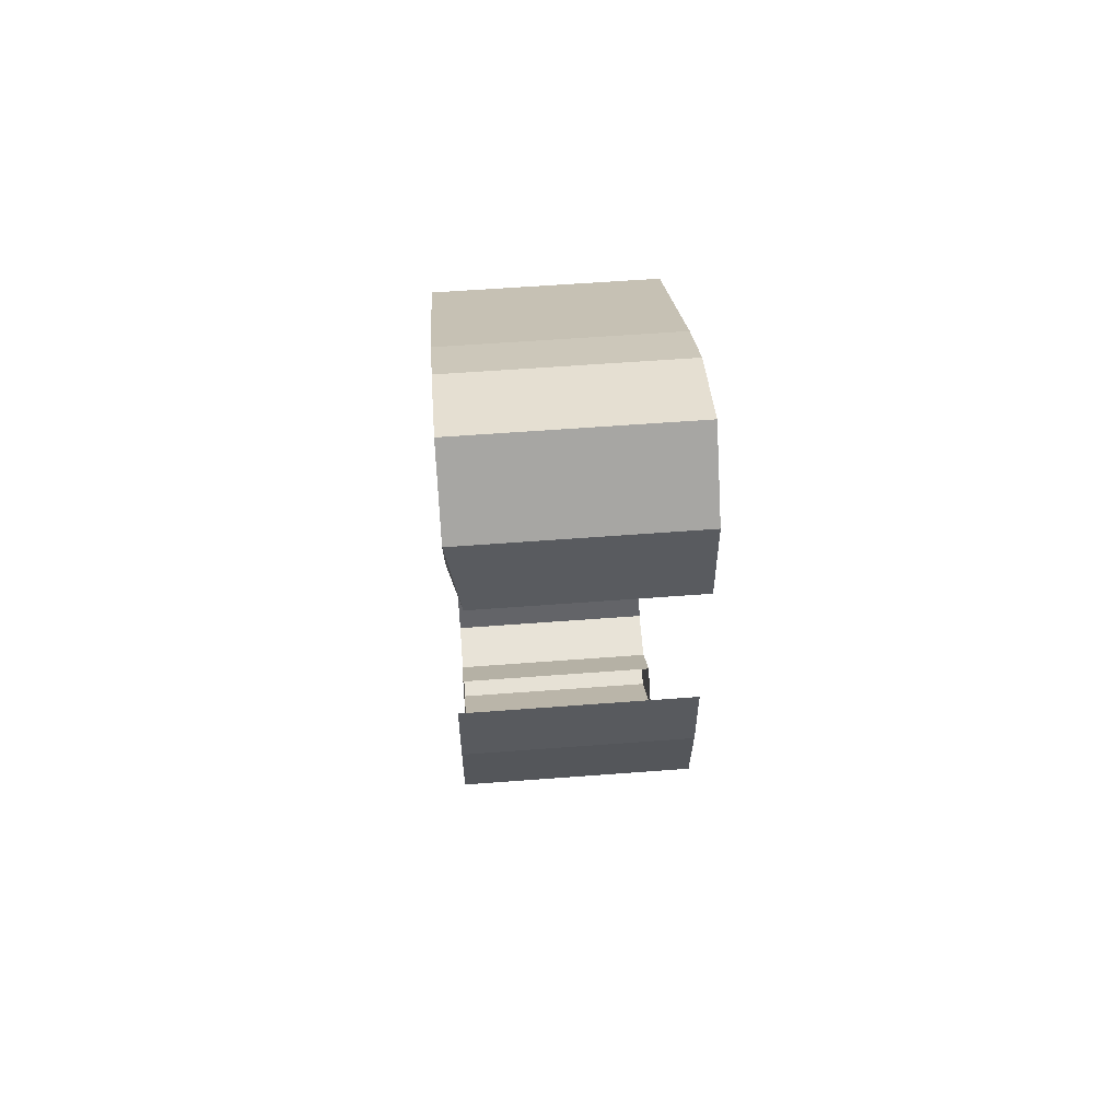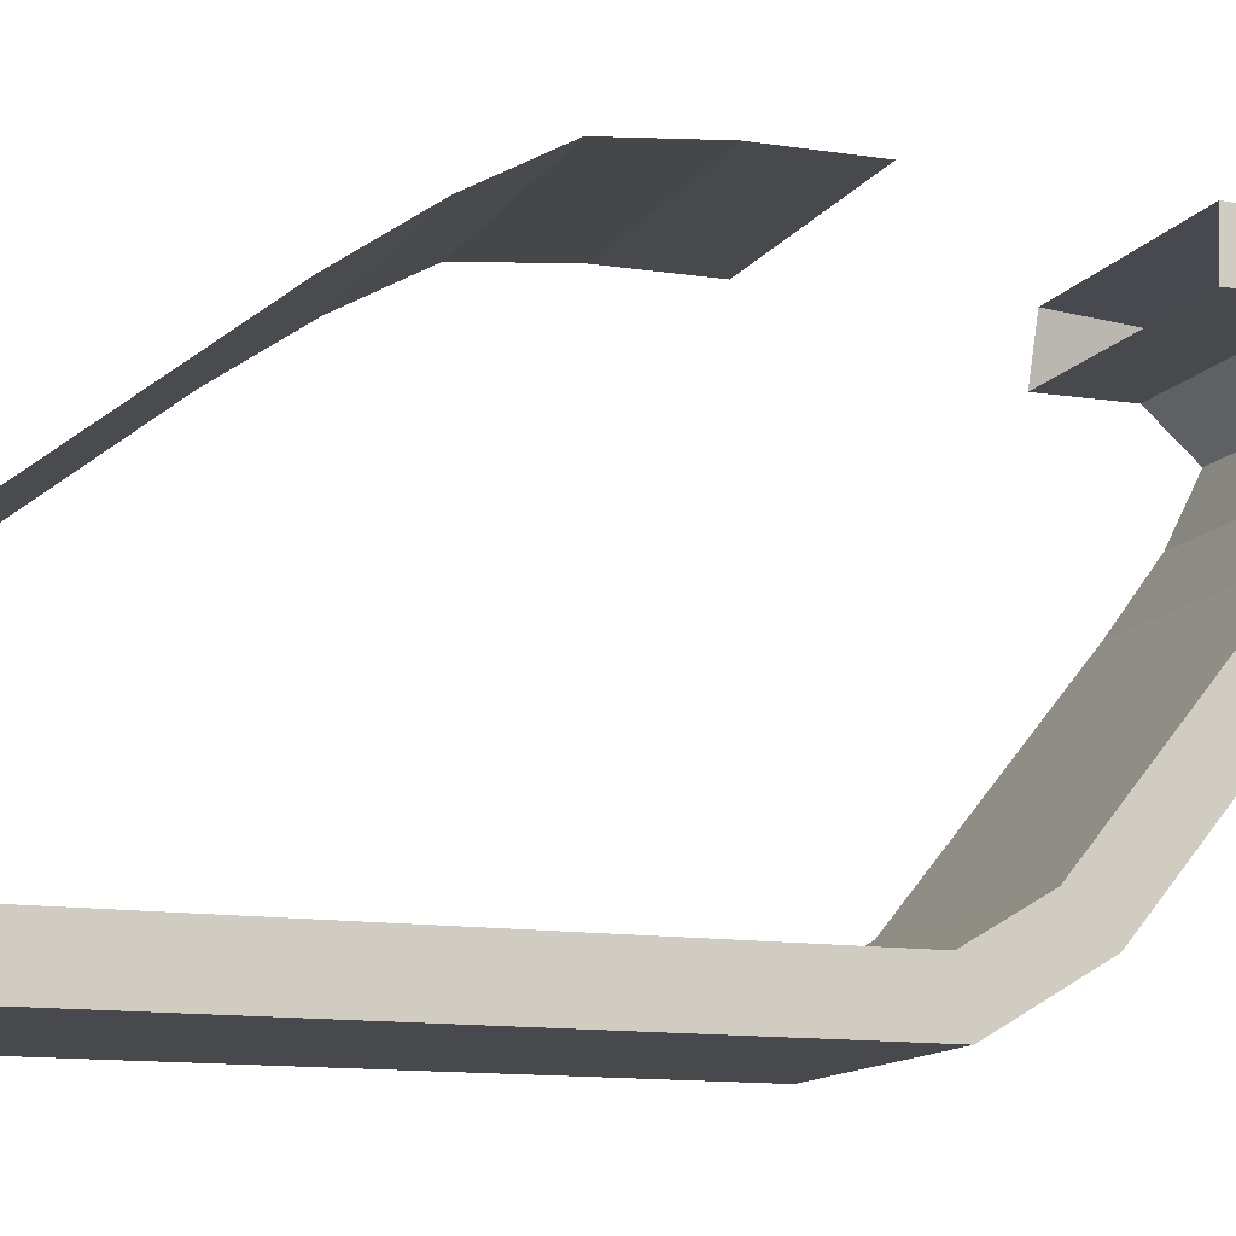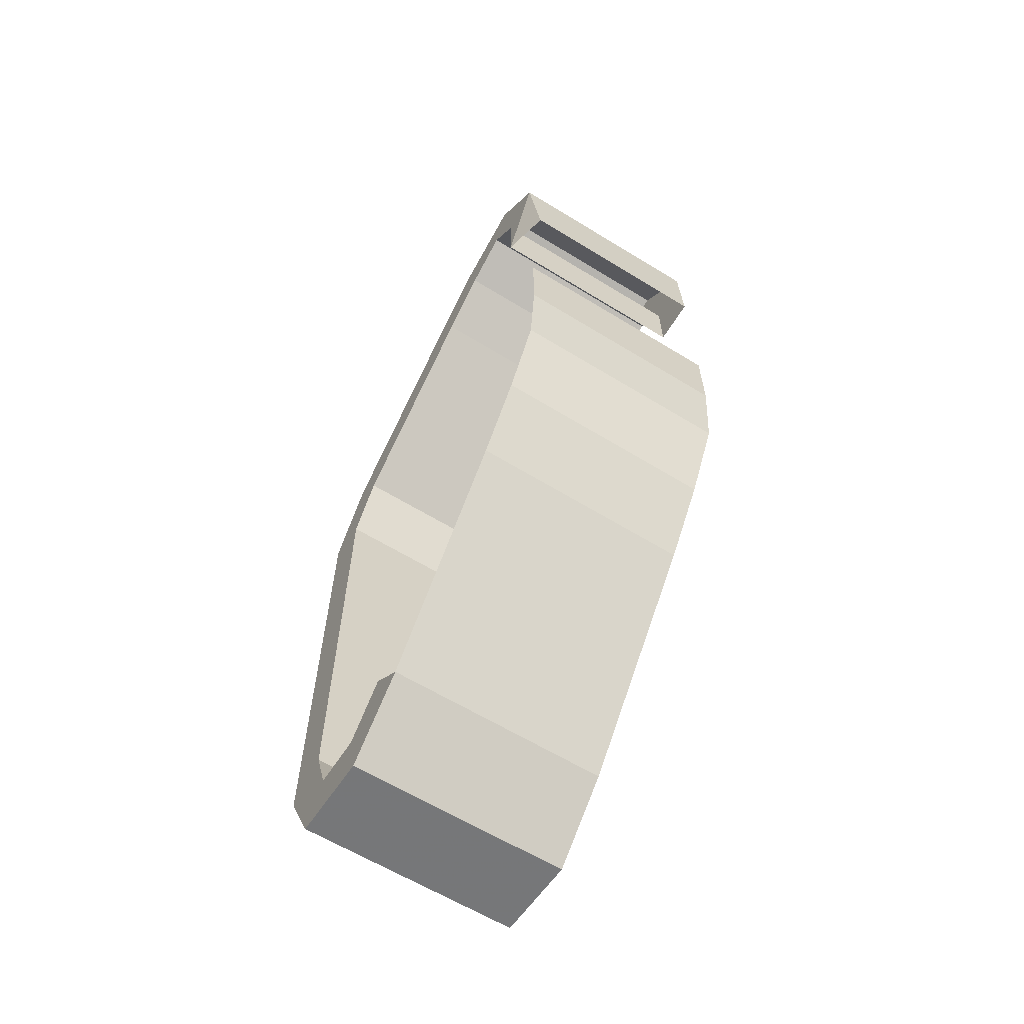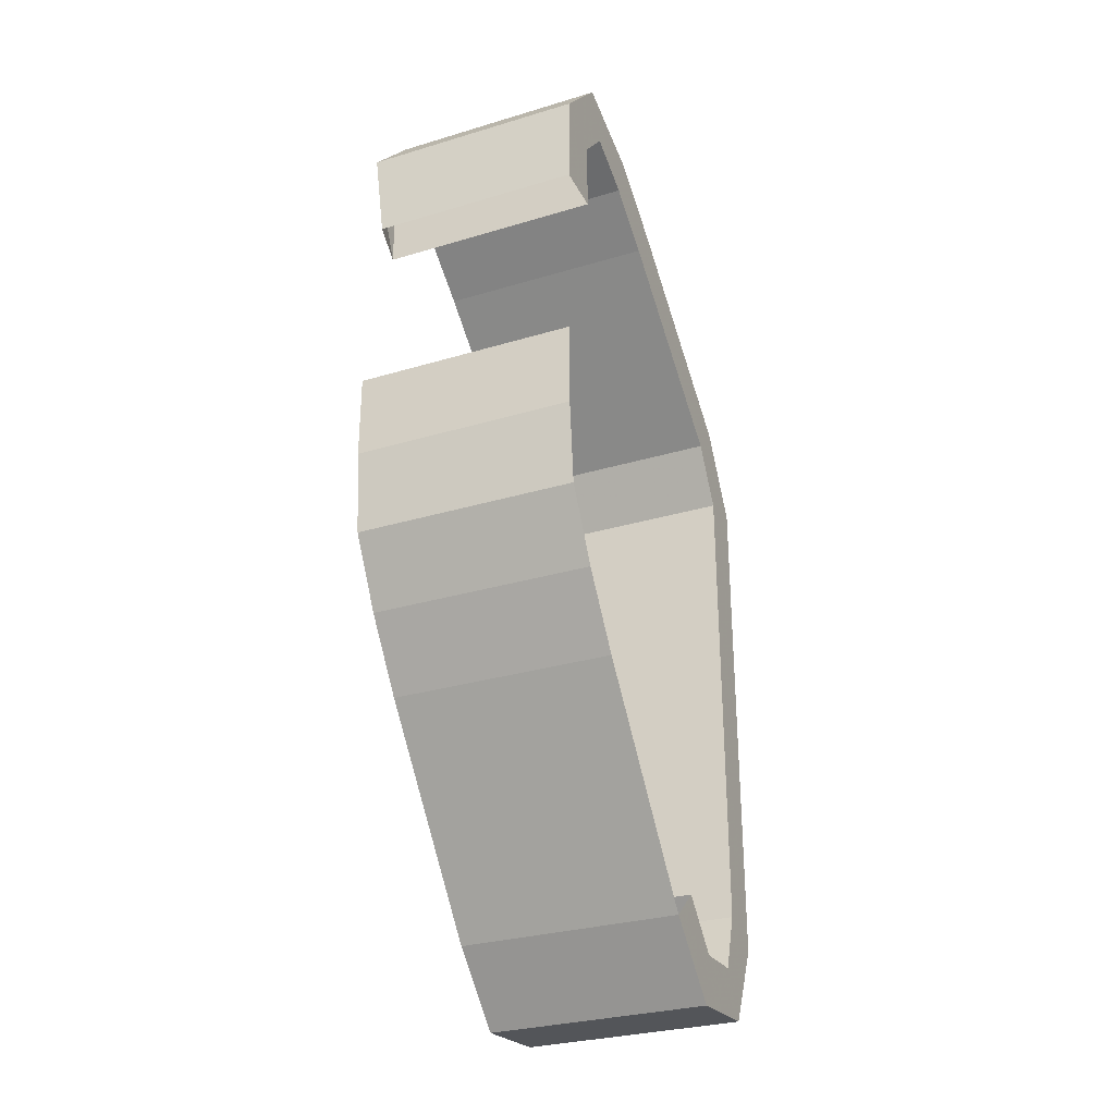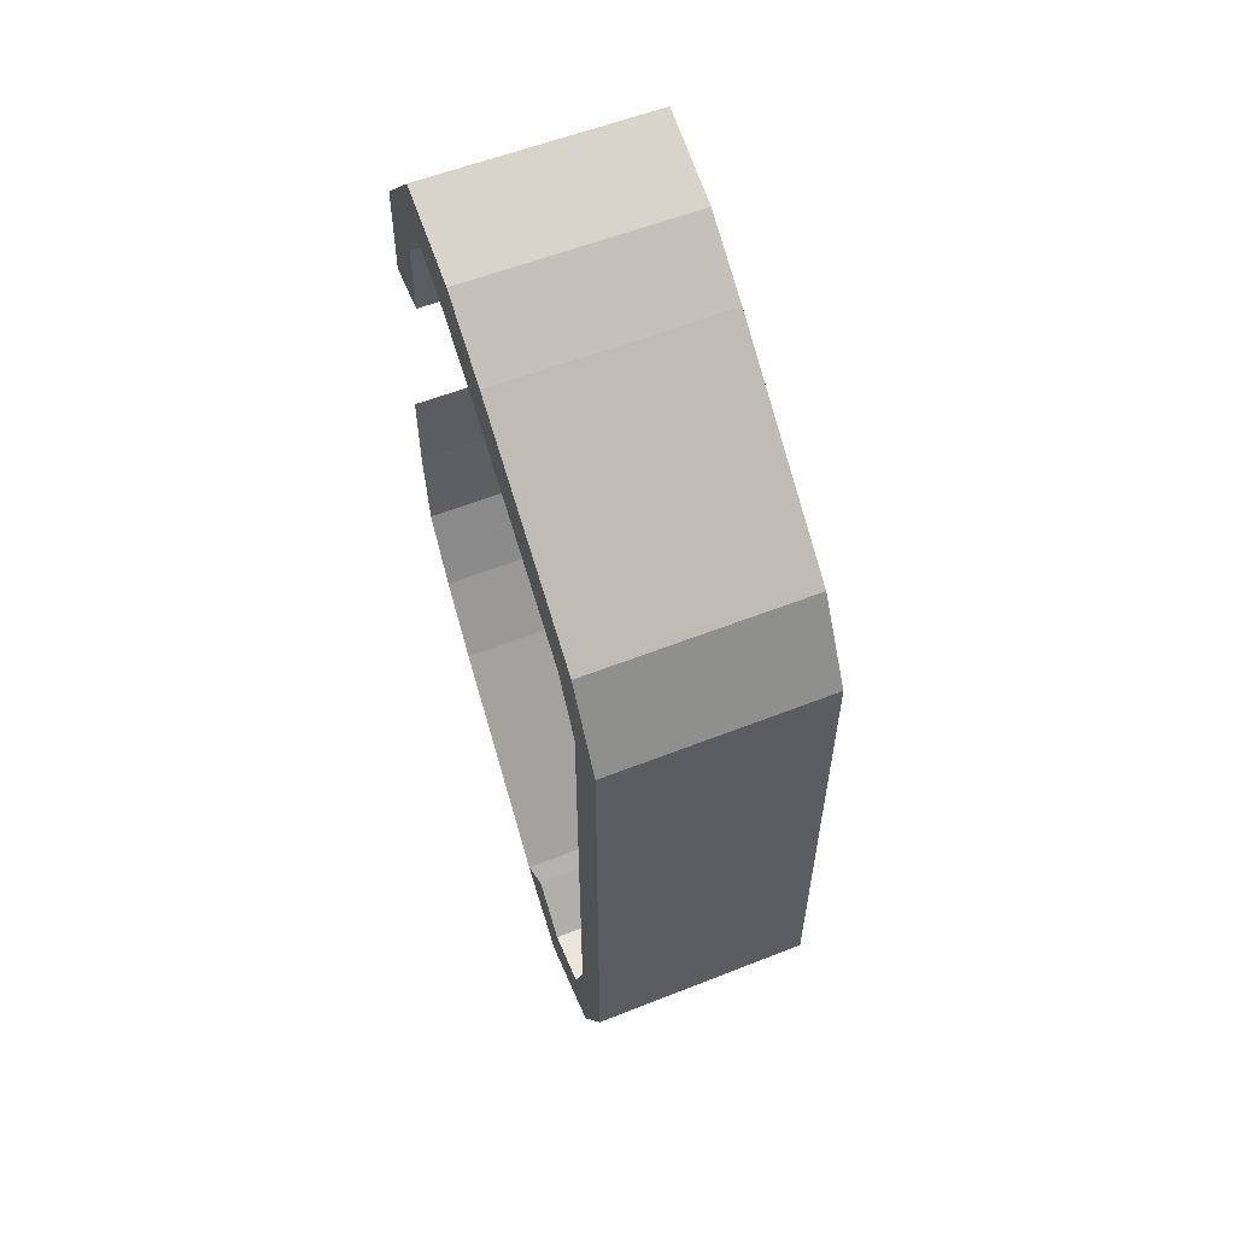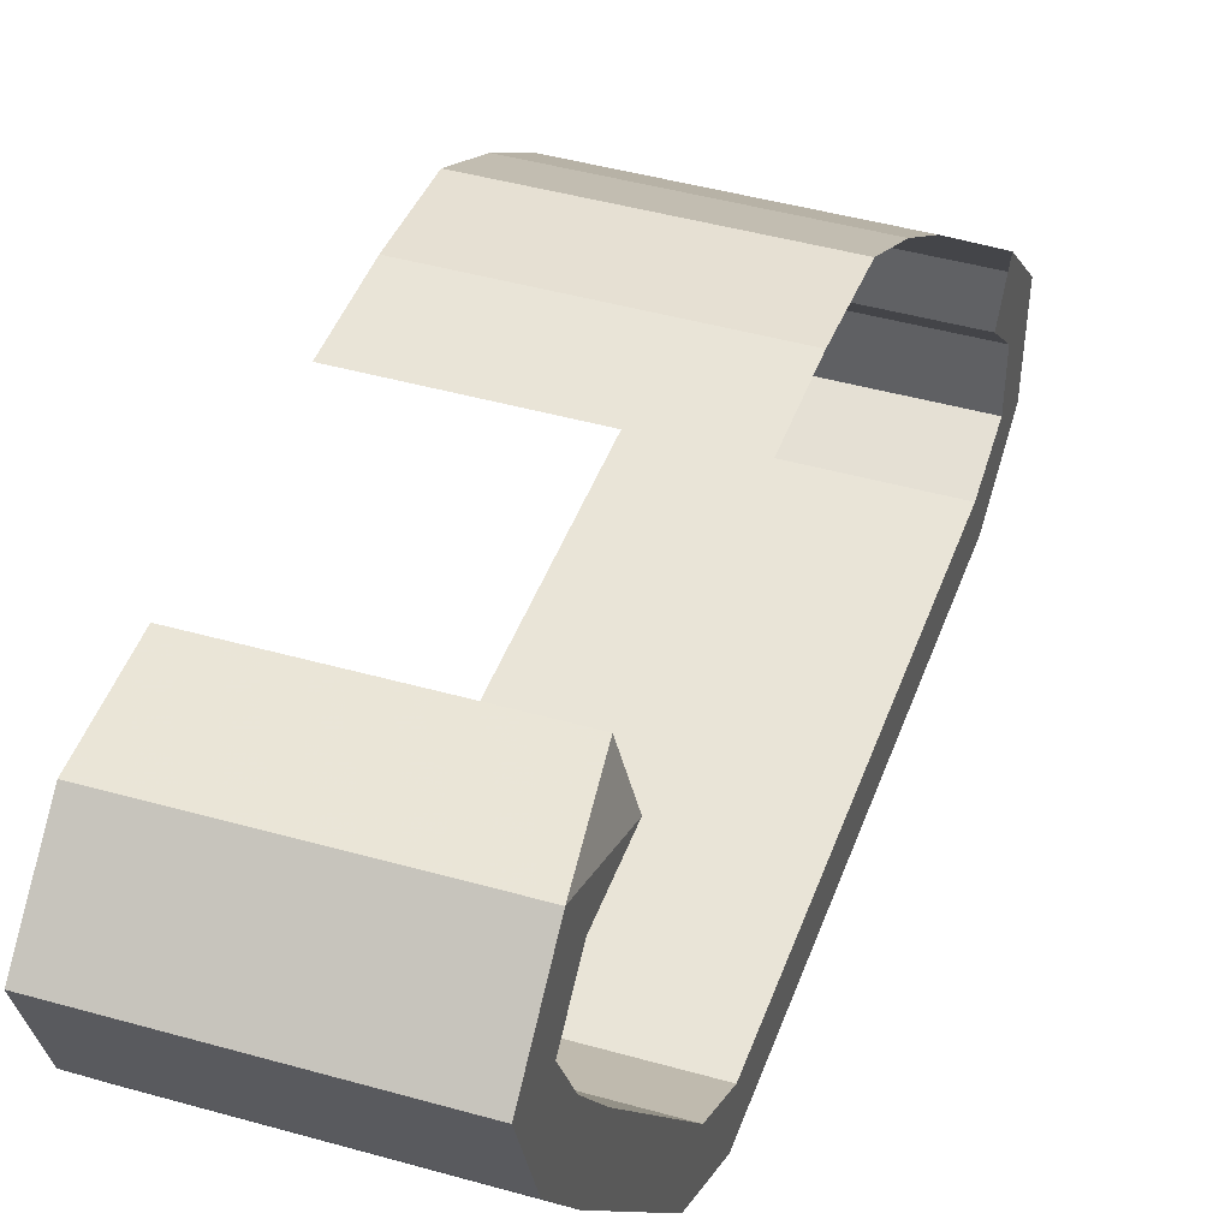
<metadata>
{"format":"obj","ext":"obj","renderer":"f3d","projection":"perspective","resolution":1024,"background":"white","views":[{"elev":58.4,"azim":175.5,"up":"+Z"},{"elev":-12.0,"azim":-110.7,"up":"+Y"},{"elev":-62.5,"azim":148.2,"up":"+Z"},{"elev":-29.7,"azim":-156.2,"up":"+Z"},{"elev":57.2,"azim":-22.3,"up":"+Z"},{"elev":43.1,"azim":18.7,"up":"+Y"}]}
</metadata>
<code>
v 1.387 0.2986 -0.5475
v 1.387 0.00858 -0.5475
v 1.387 0.2986 0.4025
v 1.387 0.00858 0.4625
v -0.02251 0.00858 0.4625
v 1.387 0.3186 0.9825
v -0.02251 0.3186 0.9825
v -0.02251 0.00858 -0.5475
v -0.02251 0.00858 -1.048
v 1.387 0.00858 -1.048
v -0.02251 0.00858 -2.768
v 1.387 0.00858 -2.768
v 1.387 0.2686 -3.288
v -0.02251 0.2686 -3.288
v -0.02251 0.8486 -3.348
v 1.387 0.8486 -3.348
v -0.02251 1.279 -2.927
v 1.387 1.279 -2.927
v -0.02251 2.259 -1.687
v 1.387 2.259 -1.687
v -0.02251 2.799 -0.8275
v -0.02251 2.559 -1.257
v 1.387 2.799 -0.8275
v 1.387 2.559 -1.257
v 1.387 2.849 -0.2975
v -0.02251 2.849 -0.2975
v 1.387 2.849 0.2425
v -0.02251 2.849 0.2425
v 1.387 2.829 2.033
v -0.02251 2.829 2.033
v 1.307 2.849 1.423
v -0.02251 2.849 1.423
v -0.02251 2.449 2.453
v 1.387 2.449 2.453
v 1.387 1.489 1.942
v -0.02251 1.489 1.942
v 1.387 1.909 2.253
v -0.02251 1.909 2.253
v 1.387 2.549 1.873
v 1.387 2.549 1.413
v 1.387 2.329 2.123
v 1.387 1.649 1.693
v 1.387 1.999 1.953
v 1.387 0.5186 0.7725
v 1.387 0.2986 -2.628
v 1.387 0.4286 -2.998
v -0.02251 0.5186 0.7725
v -0.02251 1.649 1.693
v -0.02251 2.329 2.123
v -0.02251 1.999 1.953
v 1.387 0.2986 -1.048
v -0.02251 0.2986 -1.048
v -0.02251 0.2986 -0.5475
v -0.02251 0.2986 0.4025
v -0.02251 0.2986 -2.628
v -0.02251 0.4286 -2.998
v 1.387 1.049 -2.728
v 1.387 0.7686 -3.018
v -0.02251 1.049 -2.728
v -0.02251 0.7686 -3.018
v -0.02251 2.549 1.873
v -0.02251 2.549 1.413
o Node 0
f 3 2 1
f 4 2 3
f 4 4 3
f 4 4 4
f 4 4 4
f 5 4 4
f 6 5 4
f 7 5 6
f 7 7 6
f 5 7 7
f 5 5 7
f 4 5 5
f 8 4 5
f 2 4 8
f 2 2 8
f 9 2 2
f 9 9 2
f 10 9 9
f 11 10 9
f 12 10 11
f 12 12 11
f 13 12 12
f 13 13 12
f 14 13 13
f 12 14 13
f 11 14 12
f 11 11 12
f 15 11 11
f 15 15 11
f 14 15 15
f 16 14 15
f 13 14 16
f 13 13 16
f 17 13 13
f 17 17 13
f 18 17 17
f 19 18 17
f 20 18 19
f 20 20 19
f 21 20 20
f 21 21 20
f 22 21 21
f 23 22 21
f 24 22 23
f 24 24 23
f 25 24 24
f 25 25 24
f 26 25 25
f 23 26 25
f 21 26 23
f 21 21 23
f 27 21 21
f 27 27 21
f 28 27 27
f 25 28 27
f 26 28 25
f 26 26 25
f 29 26 26
f 29 29 26
f 30 29 29
f 31 30 29
f 32 30 31
f 32 32 31
f 33 32 32
f 33 33 32
f 30 33 33
f 34 30 33
f 29 30 34
f 29 29 34
f 35 29 29
f 35 35 29
f 36 35 35
f 37 36 35
f 38 36 37
f 38 38 37
f 39 38 38
f 39 39 38
f 29 39 39
f 40 29 39
f 31 29 40
f 31 31 40
f 29 31 31
f 29 29 31
f 39 29 29
f 34 39 29
f 41 39 34
f 41 41 34
f 42 41 41
f 42 42 41
f 35 42 42
f 43 35 42
f 37 35 43
f 37 37 43
f 44 37 37
f 44 44 37
f 3 44 44
f 6 3 44
f 4 3 6
f 4 4 6
f 45 4 4
f 45 45 4
f 46 45 45
f 12 46 45
f 13 46 12
f 13 13 12
f 47 13 13
f 47 47 13
f 44 47 47
f 48 44 47
f 42 44 48
f 42 42 48
f 41 42 42
f 41 41 42
f 49 41 41
f 43 49 41
f 50 49 43
f 50 50 43
f 42 50 50
f 42 42 50
f 43 42 42
f 48 43 42
f 50 43 48
f 50 50 48
f 51 50 50
f 51 51 50
f 10 51 51
f 1 10 51
f 2 10 1
f 2 2 1
f 51 2 2
f 51 51 2
f 1 51 51
f 52 1 51
f 53 1 52
f 53 53 52
f 6 53 53
f 6 6 53
f 35 6 6
f 44 35 6
f 42 35 44
f 42 42 44
f 6 42 42
f 6 6 42
f 7 6 6
f 35 7 6
f 36 7 35
f 36 36 35
f 47 36 36
f 47 47 36
f 54 47 47
f 44 54 47
f 3 54 44
f 3 3 44
f 1 3 3
f 1 1 3
f 3 1 1
f 53 3 1
f 54 3 53
f 54 54 53
f 55 54 54
f 55 55 54
f 56 55 55
f 45 56 55
f 46 56 45
f 46 46 45
f 51 46 46
f 51 51 46
f 52 51 51
f 45 52 51
f 55 52 45
f 55 55 45
f 9 55 55
f 9 9 55
f 8 9 9
f 10 8 9
f 2 8 10
f 2 2 10
f 24 2 2
f 24 24 2
f 22 24 24
f 20 22 24
f 19 22 20
f 19 19 20
f 57 19 19
f 57 57 19
f 18 57 57
f 58 18 57
f 16 18 58
f 16 16 58
f 18 16 16
f 18 18 16
f 17 18 18
f 16 17 18
f 15 17 16
f 15 15 16
f 45 15 15
f 45 45 15
f 12 45 45
f 51 12 45
f 10 12 51
f 10 10 51
f 37 10 10
f 37 37 10
f 38 37 37
f 34 38 37
f 33 38 34
f 33 33 34
f 37 33 33
f 37 37 33
f 34 37 37
f 43 34 37
f 41 34 43
f 41 41 43
f 59 41 41
f 59 59 41
f 57 59 59
f 60 57 59
f 58 57 60
f 58 58 60
f 60 58 58
f 60 60 58
f 58 60 60
f 56 58 60
f 46 58 56
f 46 46 56
f 39 46 46
f 39 39 46
f 61 39 39
f 41 61 39
f 49 61 41
f 49 49 41
f 40 49 49
f 40 40 49
f 62 40 40
f 39 62 40
f 61 62 39
f 61 61 39
f 53 61 61
f 53 53 61
f 54 53 53
f 8 54 53
f 5 54 8
f 5 5 8
f 14 5 5
f 14 14 5
f 15 14 14
f 56 15 14
f 60 15 56
f 60 60 56
f 61 60 60
f 61 61 60
f 62 61 61
f 30 62 61
f 32 62 30
f 32 32 30
f 30 32 32
f 30 30 32
f 33 30 30
f 61 33 30
f 49 33 61
f 49 49 61
f 48 49 49
f 48 48 49
f 50 48 48
f 36 50 48
f 38 50 36
f 38 38 36
f 47 38 38
f 47 47 38
f 7 47 47
f 54 7 47
f 5 7 54
f 5 5 54
f 55 5 5
f 55 55 5
f 11 55 55
f 56 11 55
f 14 11 56
f 14 14 56
f 52 14 14
f 52 52 14
f 53 52 52
f 9 53 52
f 8 53 9
f 8 8 9
f 36 8 8
f 36 36 8
f 7 36 36
f 48 7 36
f 47 7 48
f 47 47 48
f 59 47 47
f 59 59 47
f 60 59 59
f 17 60 59
f 15 60 17
f 15 15 17
f 55 15 15
f 55 55 15
f 52 55 55
f 11 52 55
f 9 52 11
f 9 9 11
f 38 9 9
f 38 38 9
f 50 38 38
f 33 50 38
f 49 50 33
f 49 49 33
f 13 49 49
f 13 13 49
f 46 13 13
f 16 46 13
f 58 46 16
o Node 1
o Node 2
o Node 3
o Node 4

</code>
